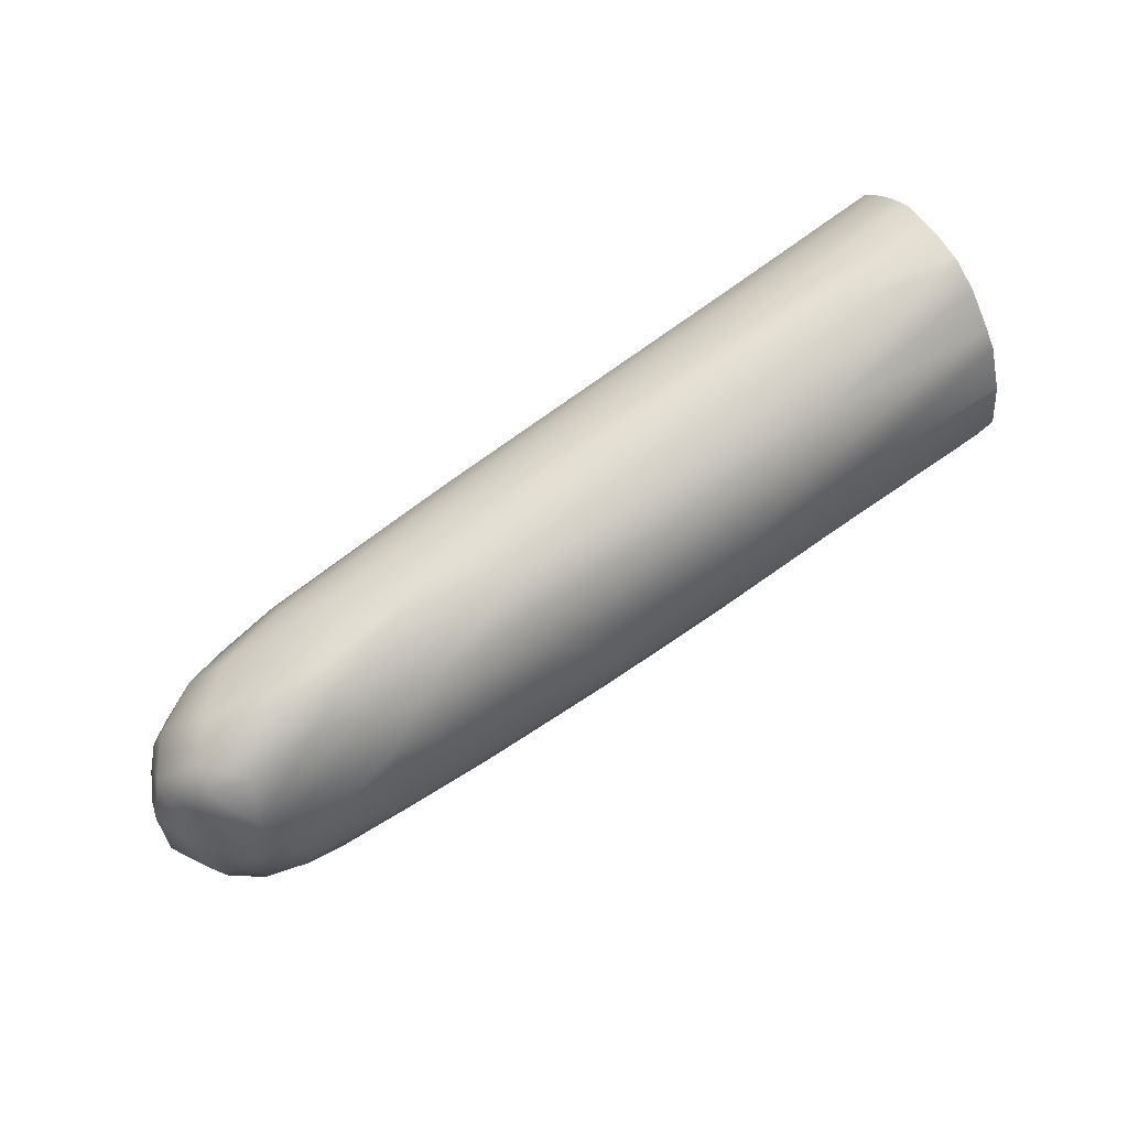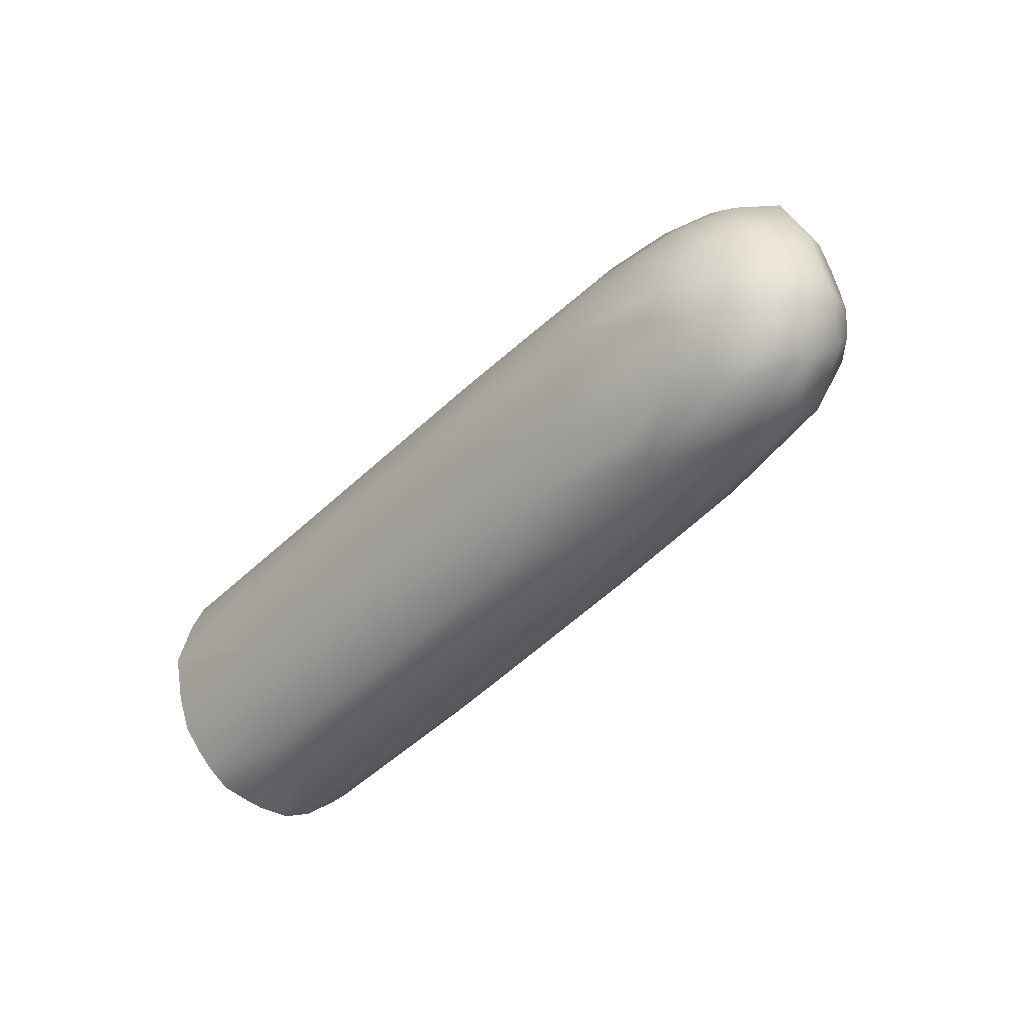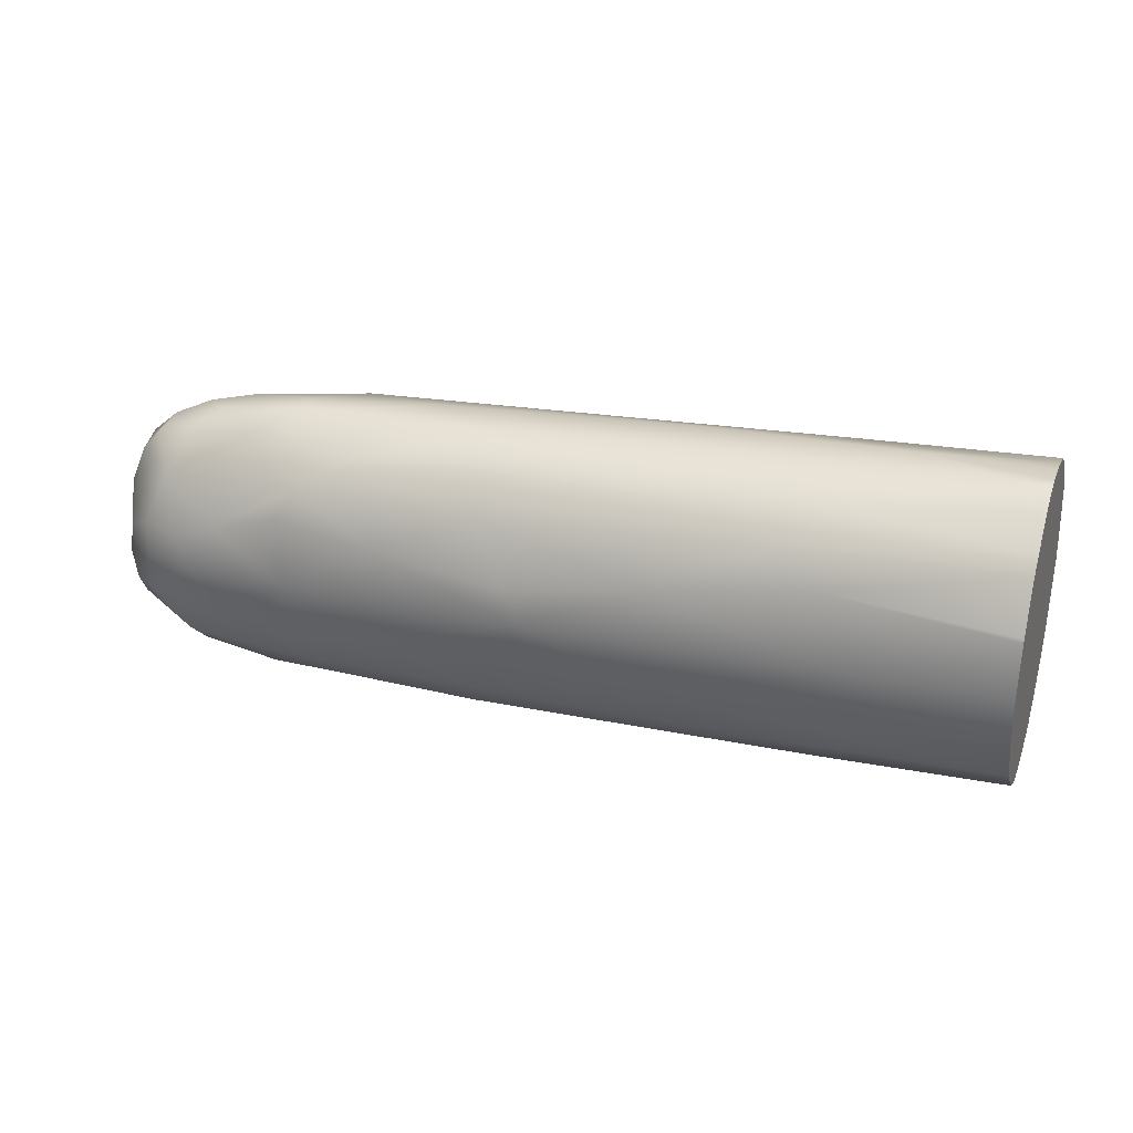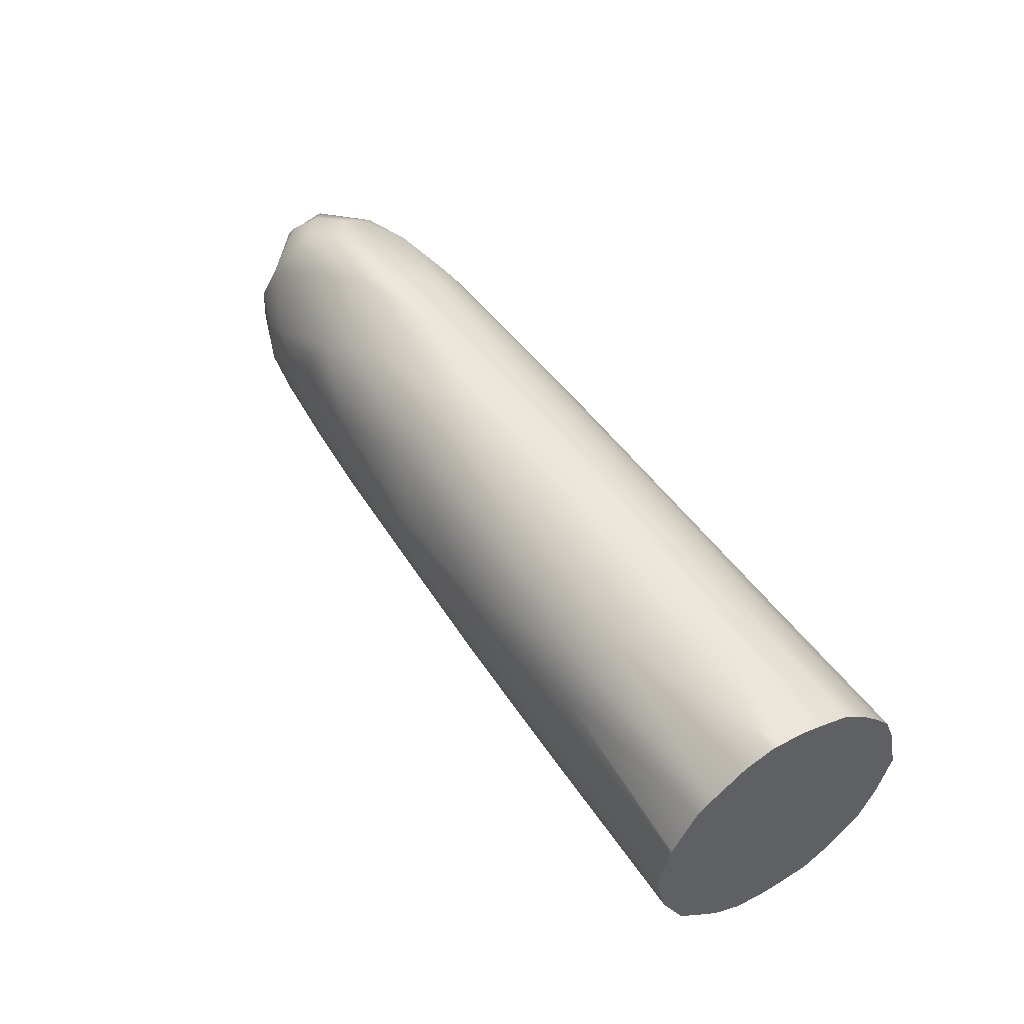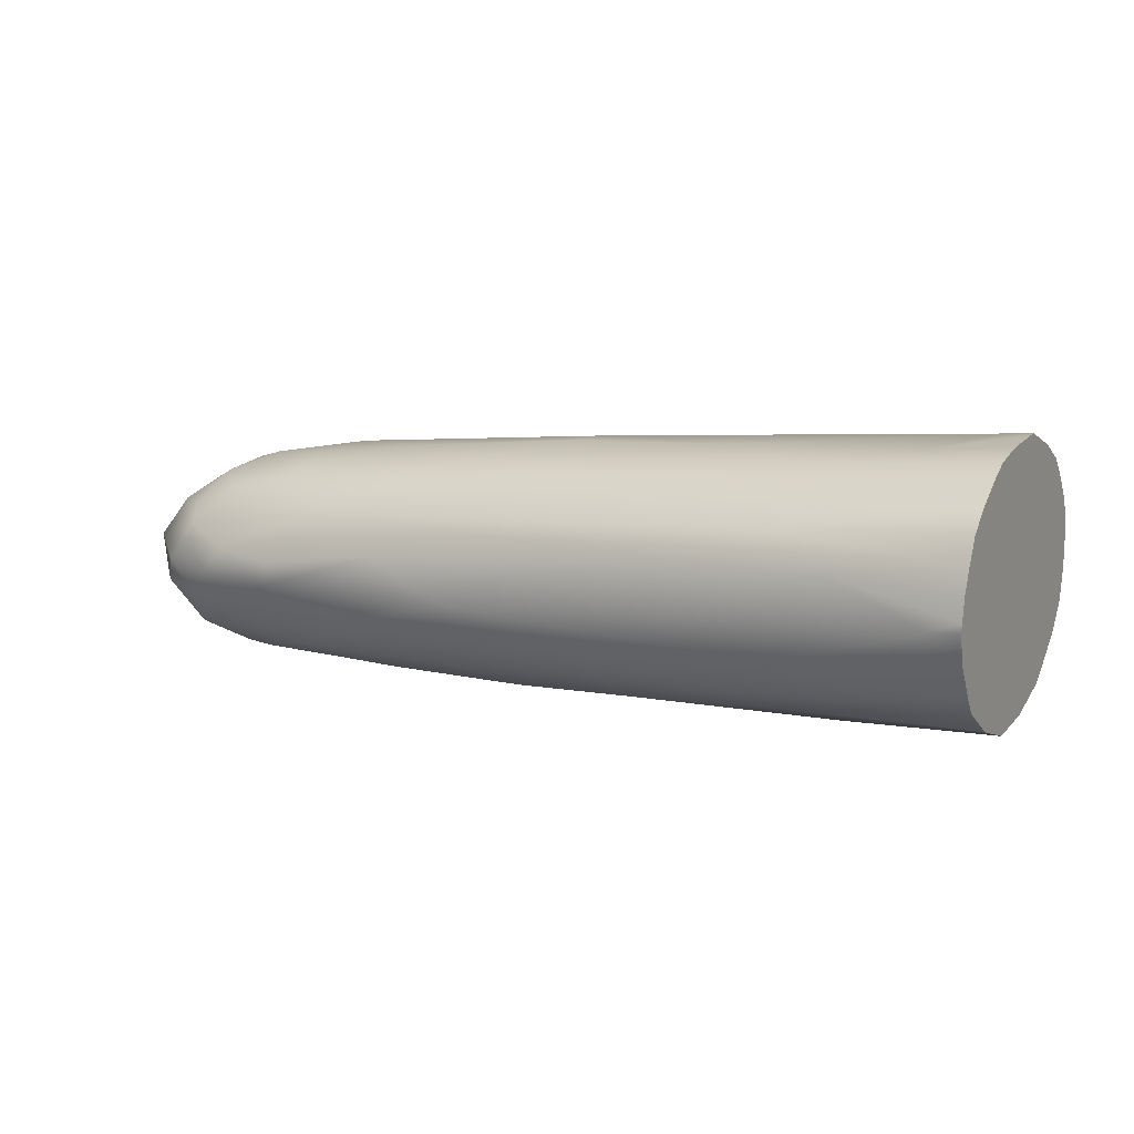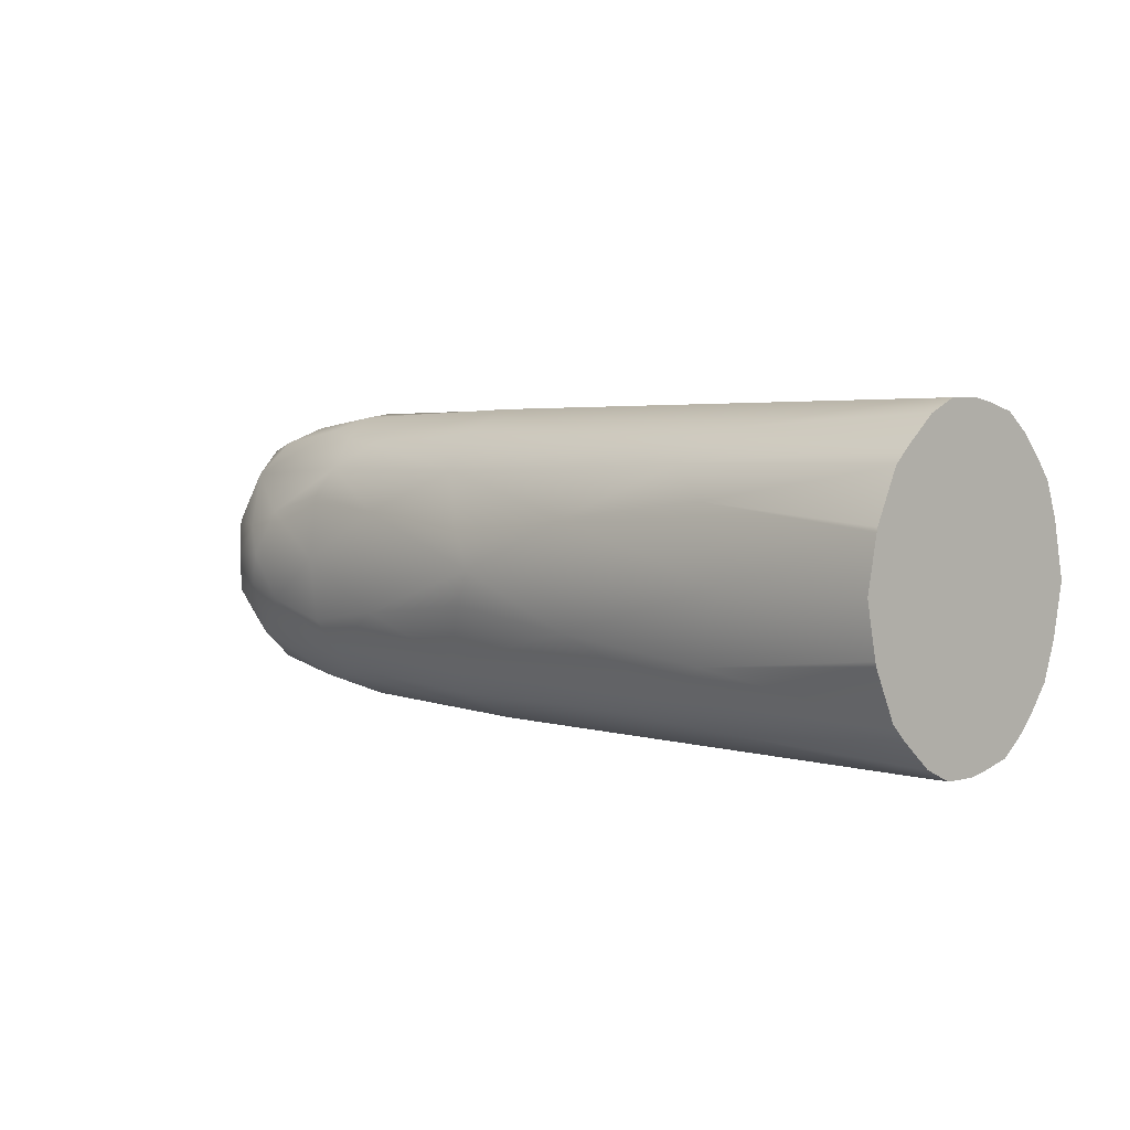
<metadata>
{"format":"obj","ext":"obj","renderer":"f3d","projection":"perspective","resolution":1024,"background":"white","views":[{"elev":68.9,"azim":-36.7,"up":"+Z"},{"elev":-41.0,"azim":-129.6,"up":"+Z"},{"elev":29.1,"azim":14.3,"up":"+Z"},{"elev":52.4,"azim":55.7,"up":"+Z"},{"elev":4.5,"azim":28.1,"up":"+Y"},{"elev":3.8,"azim":41.8,"up":"+Z"}]}
</metadata>
<code>
v -45.22 22.18 -0.8846
v -48.19 22.44 -0.82
v -47.9 22.99 -1.271
v -48.5 22.36 -0.04431
v -45.07 22.81 -1.455
v -45.17 23.57 -1.364
v -46.53 24.07 -0.7664
v -40.48 24.35 0.001633
v -41.86 21.81 8e-05
v -45.13 22.81 1.454
v -45.22 22.18 0.8848
v -47.04 22.05 7.6e-05
v -45.13 24.11 0.7556
v -46.86 24.25 0.01947
v -48.28 22.46 0.8038
v -46.64 23.58 1.315
v -47.91 22.98 1.28
v -48.77 23.31 0.8191
v -49.03 23.1 -0.3963
v -48.09 23.53 -1.131
v -48.08 23.95 0.6262
v -48.51 23.88 -0.3373
v -46.1 24.21 0.4062
v -42.77 24.25 0.423
v -44.16 24.31 0.002878
v -41.79 24.11 0.8278
v -47.7 24.14 0.3137
v -47.93 24.11 -0.1821
v -47.74 22.2 0.4407
v -48.02 22.18 8e-05
v -48.7 22.88 0.8171
v -48.14 22.73 1.128
v -45.35 22.45 1.203
v -47.07 22.6 1.187
v -46.95 22.3 0.8953
v -40.6 22.81 1.507
v -47.1 22.9 1.386
v -43.66 21.96 0.4977
v -46.22 22.08 0.4818
v -44.77 21.92 7.4e-05
v -47.06 24.04 0.7436
v -42.15 22.44 1.286
v -42.54 22.13 -0.9746
v -43.66 21.96 -0.4975
v -46.22 22.08 -0.4816
v -40.6 22.81 -1.507
v -42.15 22.44 -1.286
v -45.35 22.45 -1.202
v -41.3 23.21 -1.496
v -41.32 23.58 -1.403
v -45.17 23.22 -1.461
v -41.51 23.87 -1.144
v -42.33 24.1 -0.8166
v -43.45 24.24 -0.4088
v -45.85 23.85 -1.106
v -46.81 24.2 -0.3706
v -46.95 22.3 -0.8951
v -47.07 22.6 -1.187
v -47.74 22.2 -0.4405
v -48.49 22.37 -0.394
v -48.76 22.74 -0.6493
v -46.95 22.9 -1.389
v -48.16 22.72 -1.087
v -46.9 23.25 -1.39
v -47.08 23.55 -1.296
v -47.67 23.81 -1.012
v -48.05 23.26 -1.243
v -48.98 23.21 0.2409
v -47.93 24 -0.6114
v -48.4 23.71 -0.7959
v -48.6 23.03 -0.9198
v -48.66 23.35 -0.8475
v -48.85 23.52 -0.3763
v -42.54 22.13 0.9748
v -45.88 23.89 1.056
v -47.74 23.78 1.001
v -48.41 23.94 0.1834
v -48.78 23.61 0.2304
v -48.52 23.67 0.7397
v -48.42 23.1 1.134
v -47.66 23.23 1.346
v -48.15 23.45 1.127
v -48.49 22.37 0.3232
v -48.83 22.77 0.2572
v -48.83 22.66 -0.1775
v -42.08 23.87 1.131
v -42.03 23.58 1.387
v -45.88 23.22 1.446
v -41.44 23.21 1.493
v -48.63 23.75 0.3904
v -48.13 23.28 1.219
v -48.76 22.6 0.1449
v -40.47 23.78 1.24
v -43.35 23.34 1.457
v -44.35 24.27 0.2806
v -40.97 24.22 0.5699
v -48.08 24.09 0.08581
v -48.12 22.22 0.287
v -48.51 22.88 1.044
v -46.61 22.46 1.121
v -47.45 22.72 1.246
v -44.93 21.97 0.3281
v -47.07 23.12 1.421
v -47.1 24.14 0.5026
v -40.41 22.55 1.388
v -42.17 21.98 -0.6784
v -44.93 21.97 -0.3279
v -40.41 22.55 -1.388
v -43.44 22.34 -1.185
v -42.78 23.34 -1.469
v -41.51 24.21 -0.5585
v -43.37 23.95 -1.033
v -44.9 24.27 -0.2692
v -46.61 22.46 -1.121
v -47.11 22.19 -0.6148
v -48.12 22.22 -0.2868
v -48.76 22.6 -0.4288
v -47.45 22.72 -1.246
v -46.5 23.12 -1.433
v -47.07 23.74 -1.161
v -47.34 23.35 -1.345
v -48.87 22.95 0.4495
v -47.74 24.12 -0.4055
v -48.06 23.85 -0.8237
v -48.52 23.2 -1.013
v -48.6 22.83 -0.8817
v -48.69 23.54 -0.6965
v -42.17 21.98 0.6785
v -43.44 22.34 1.185
v -43.39 23.95 1.032
v -48.92 23.46 0.02631
v -47.11 22.19 0.6149
v -47.12 23.9 0.9643
v -48.2 23.63 0.9884
v -40.4 21.88 0.486
v -40.41 21.78 8.2e-05
v -40.22 23.98 1.034
v -40.25 23.58 1.407
v -40.28 23.32 1.476
v -40.18 24.34 0.07988
v -40.2 24.13 0.8418
v -40.32 22.81 1.509
v -40.18 24.36 0.001491
v -40.37 22.25 1.132
v -40.18 24.34 -0.08372
v -40.4 21.88 -0.4858
v -40.38 22.11 -0.9891
v -40.32 22.81 -1.508
v -40.37 22.25 -1.132
v -40.28 23.31 -1.481
v -40.25 23.58 -1.413
v -40.22 23.96 -1.064
v -40.2 24.13 -0.838
v -40.38 22.11 0.9893
v -40.23 23.79 1.238
v -40.19 24.24 0.5192
v -40.31 22.89 1.513
v -40.29 23.12 1.515
v -40.35 22.54 1.387
v -40.4 21.89 -0.5286
v -40.35 22.54 -1.386
v -40.31 22.89 -1.513
v -40.29 23.12 -1.515
v -40.24 23.74 -1.287
v -40.23 23.8 -1.23
v -40.19 24.25 -0.4907
v -40.4 21.89 0.5288
f 21 77 79
f 79 77 90
f 22 78 77
f 77 78 90
f 18 79 78
f 78 79 90
f 18 80 82
f 82 80 91
f 81 91 17
f 17 91 80
f 16 82 81
f 81 82 91
f 9 136 135
f 83 92 4
f 4 92 85
f 15 84 83
f 83 84 92
f 19 85 84
f 84 85 92
f 16 87 86
f 86 87 93
f 88 94 16
f 16 94 87
f 89 94 10
f 10 94 88
f 14 23 25
f 25 23 95
f 24 95 13
f 13 95 23
f 8 25 24
f 24 25 95
f 156 140 96
f 24 96 8
f 8 96 140
f 13 26 24
f 24 26 96
f 22 77 28
f 28 77 97
f 27 97 21
f 21 97 77
f 14 28 27
f 27 28 97
f 12 29 30
f 30 29 98
f 83 98 15
f 15 98 29
f 30 98 4
f 4 98 83
f 17 80 32
f 32 80 99
f 18 31 80
f 80 31 99
f 32 99 15
f 15 99 31
f 33 100 11
f 11 100 35
f 34 100 10
f 10 100 33
f 15 35 34
f 34 35 100
f 158 89 157
f 157 89 36
f 10 36 89
f 32 101 17
f 17 101 37
f 34 101 15
f 15 101 32
f 10 37 34
f 34 37 101
f 9 38 40
f 40 38 102
f 39 102 11
f 11 102 38
f 12 40 39
f 39 40 102
f 8 140 143
f 10 88 37
f 37 88 103
f 81 103 16
f 16 103 88
f 17 37 81
f 81 37 103
f 13 23 41
f 41 23 104
f 27 104 14
f 14 104 23
f 21 41 27
f 27 41 104
f 10 42 36
f 36 42 105
f 8 143 145
f 9 146 136
f 1 43 44
f 44 43 106
f 160 146 106
f 44 106 9
f 9 106 146
f 9 40 44
f 44 40 107
f 12 45 40
f 40 45 107
f 44 107 1
f 1 107 45
f 5 46 47
f 47 46 108
f 48 109 1
f 1 109 43
f 47 109 5
f 5 109 48
f 163 162 49
f 162 46 49
f 5 49 46
f 50 110 6
f 6 110 51
f 51 110 5
f 5 110 49
f 6 52 50
f 165 164 52
f 52 164 50
f 7 54 53
f 53 54 111
f 54 8 111
f 166 111 145
f 8 145 111
f 53 112 7
f 7 112 55
f 55 112 6
f 6 112 52
f 25 113 14
f 14 113 56
f 8 54 25
f 25 54 113
f 56 113 7
f 7 113 54
f 57 114 1
f 1 114 48
f 2 58 57
f 57 58 114
f 48 114 5
f 5 114 58
f 2 57 59
f 59 57 115
f 1 45 57
f 57 45 115
f 59 115 12
f 12 115 45
f 12 30 59
f 59 30 116
f 60 116 4
f 4 116 30
f 59 116 2
f 2 116 60
f 4 85 60
f 60 85 117
f 19 61 85
f 85 61 117
f 2 60 61
f 61 60 117
f 62 118 3
f 3 118 63
f 5 58 62
f 62 58 118
f 63 118 2
f 2 118 58
f 62 119 5
f 5 119 51
f 3 64 62
f 62 64 119
f 51 119 6
f 6 119 64
f 6 65 55
f 55 65 120
f 20 66 65
f 65 66 120
f 55 120 7
f 7 120 66
f 65 121 20
f 20 121 67
f 6 64 65
f 65 64 121
f 67 121 3
f 3 121 64
f 68 122 18
f 18 122 31
f 19 84 68
f 68 84 122
f 15 31 84
f 84 31 122
f 7 69 56
f 56 69 123
f 22 28 69
f 69 28 123
f 56 123 14
f 14 123 28
f 22 69 70
f 70 69 124
f 7 66 69
f 69 66 124
f 70 124 20
f 20 124 66
f 3 71 67
f 67 71 125
f 19 72 71
f 71 72 125
f 67 125 20
f 20 125 72
f 3 63 71
f 71 63 126
f 61 126 2
f 2 126 63
f 19 71 61
f 61 71 126
f 70 127 22
f 22 127 73
f 20 72 70
f 70 72 127
f 19 73 72
f 72 73 127
f 11 38 74
f 74 38 128
f 167 128 135
f 38 9 128
f 9 135 128
f 33 129 10
f 10 129 42
f 74 129 11
f 11 129 33
f 75 130 13
f 13 130 26
f 86 130 16
f 16 130 75
f 68 131 19
f 19 131 73
f 18 78 68
f 68 78 131
f 22 73 78
f 78 73 131
f 15 29 35
f 35 29 132
f 39 132 12
f 12 132 29
f 11 35 39
f 39 35 132
f 21 76 41
f 41 76 133
f 75 133 16
f 16 133 76
f 13 41 75
f 75 41 133
f 16 76 82
f 82 76 134
f 79 134 21
f 21 134 76
f 18 82 79
f 79 82 134
f 155 93 138
f 138 93 87
f 155 137 93
f 137 86 93
f 138 87 139
f 139 87 89
f 87 94 89
f 156 96 141
f 141 96 26
f 142 157 36
f 158 139 89
f 159 105 144
f 144 105 42
f 159 142 105
f 105 142 36
f 160 106 147
f 147 106 43
f 161 108 148
f 148 108 46
f 161 149 108
f 149 47 108
f 147 43 149
f 149 43 47
f 43 109 47
f 162 148 46
f 150 163 49
f 151 150 50
f 110 50 49
f 150 49 50
f 164 151 50
f 152 165 52
f 166 153 111
f 111 153 53
f 153 152 53
f 152 52 53
f 52 112 53
f 167 154 128
f 128 154 74
f 154 144 74
f 144 42 74
f 42 129 74
f 141 26 137
f 137 26 86
f 26 130 86
f 143 140 145
f 136 146 135
f 148 162 161
f 151 164 150
f 138 139 155
f 142 159 157
f 147 149 160
f 153 166 152
f 141 137 156
f 154 167 144
f 163 150 162
f 165 152 164
f 158 157 139
f 161 162 149
f 162 150 149
f 150 164 149
f 149 164 160
f 164 152 160
f 152 166 160
f 160 166 146
f 146 166 135
f 166 145 135
f 145 140 135
f 140 156 135
f 156 137 135
f 135 137 167
f 167 137 144
f 137 155 144
f 155 139 144
f 144 139 159
f 139 157 159

</code>
